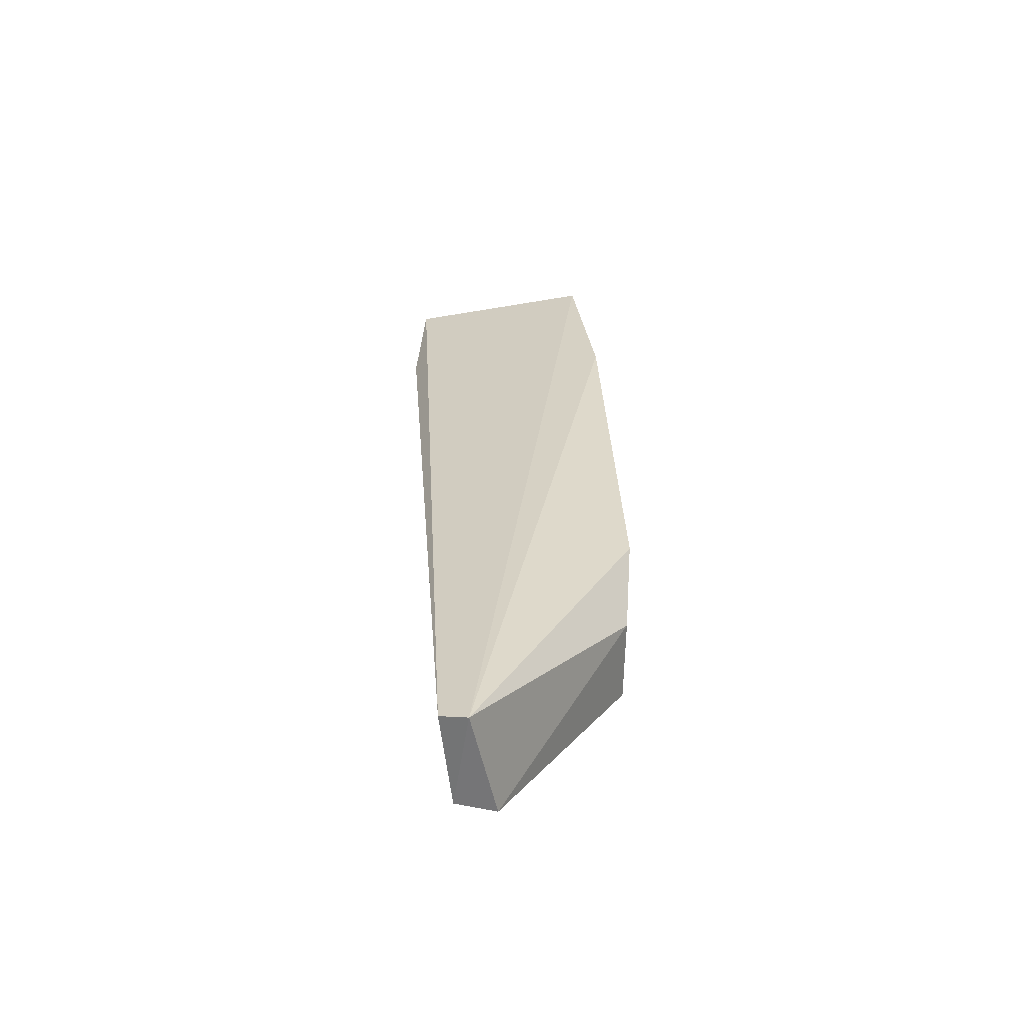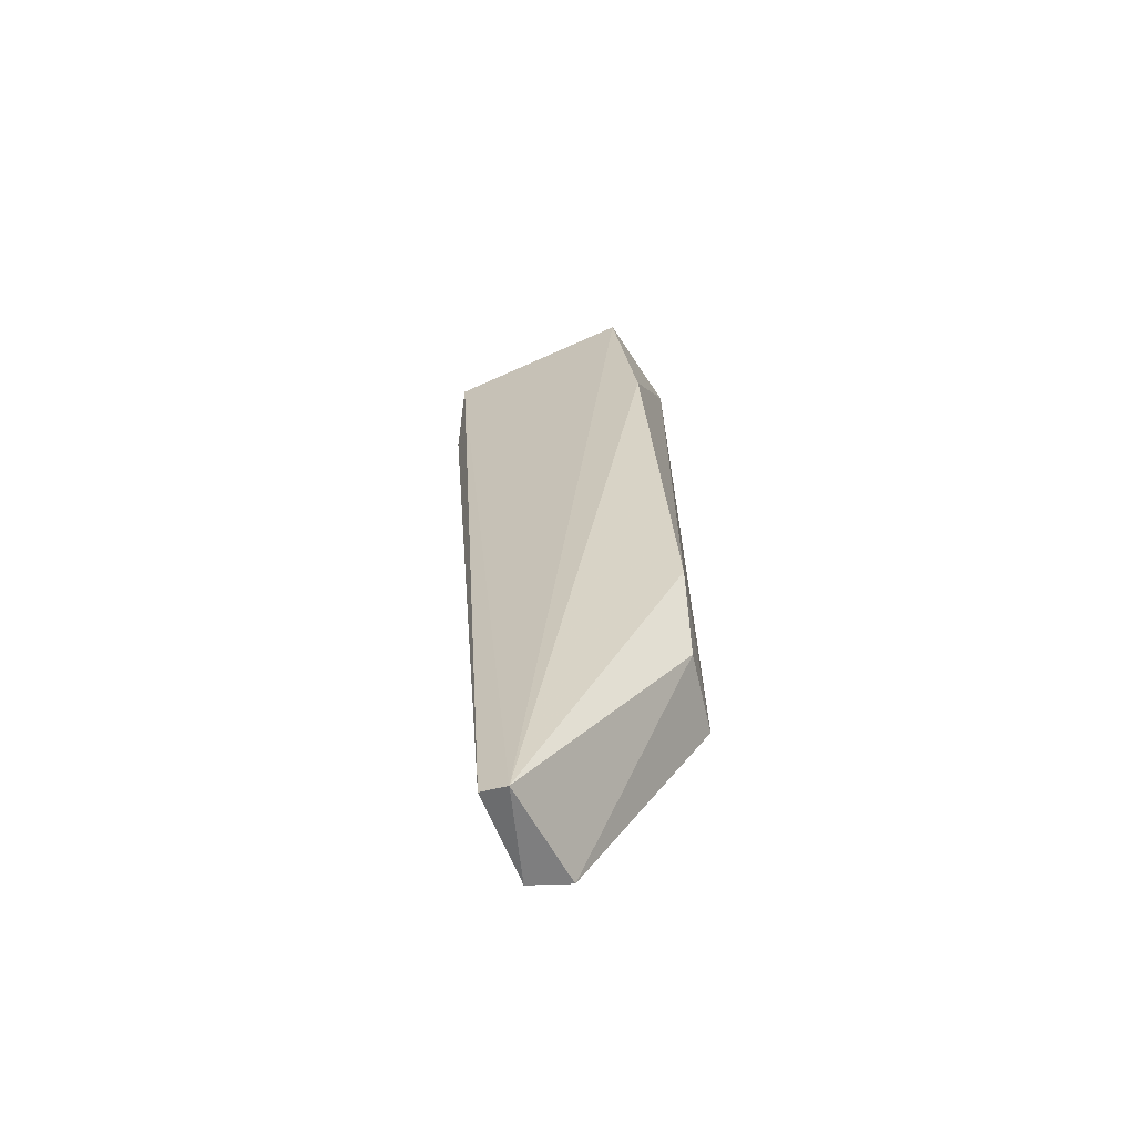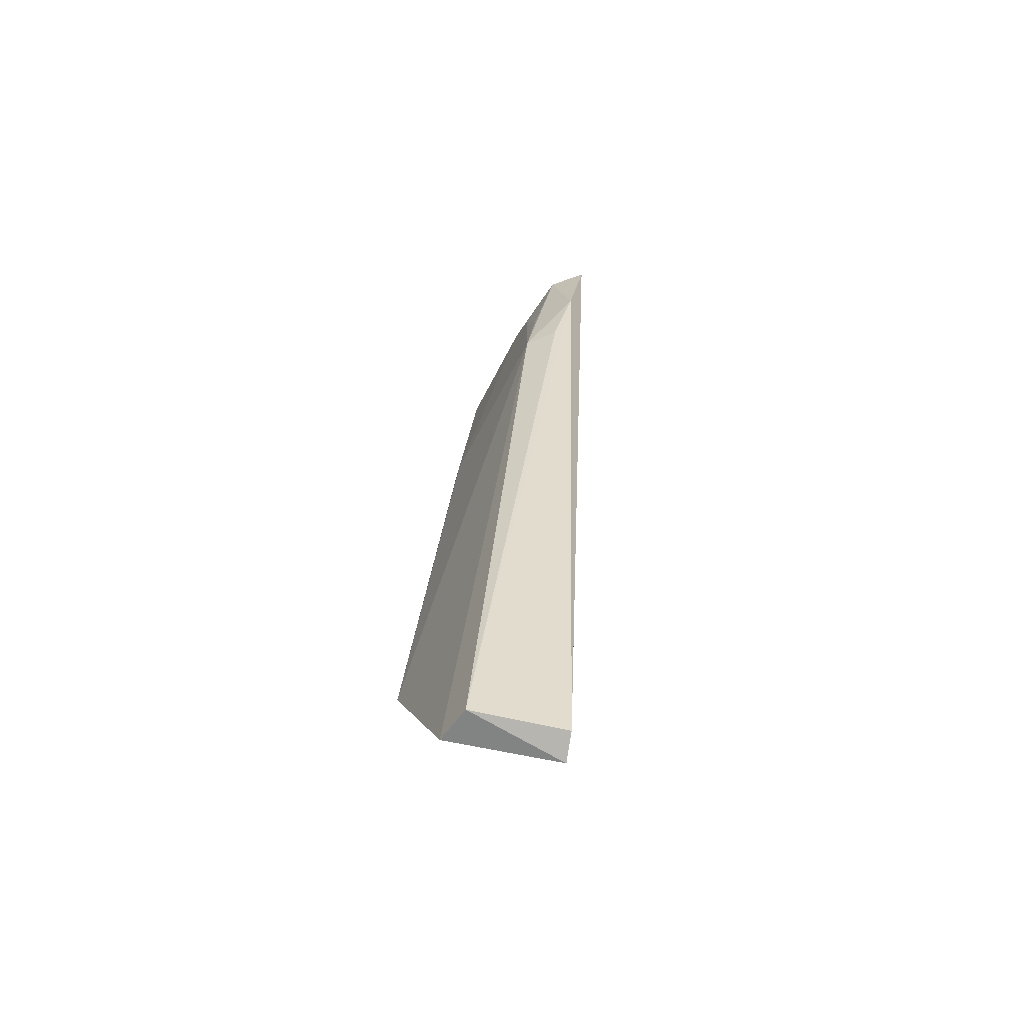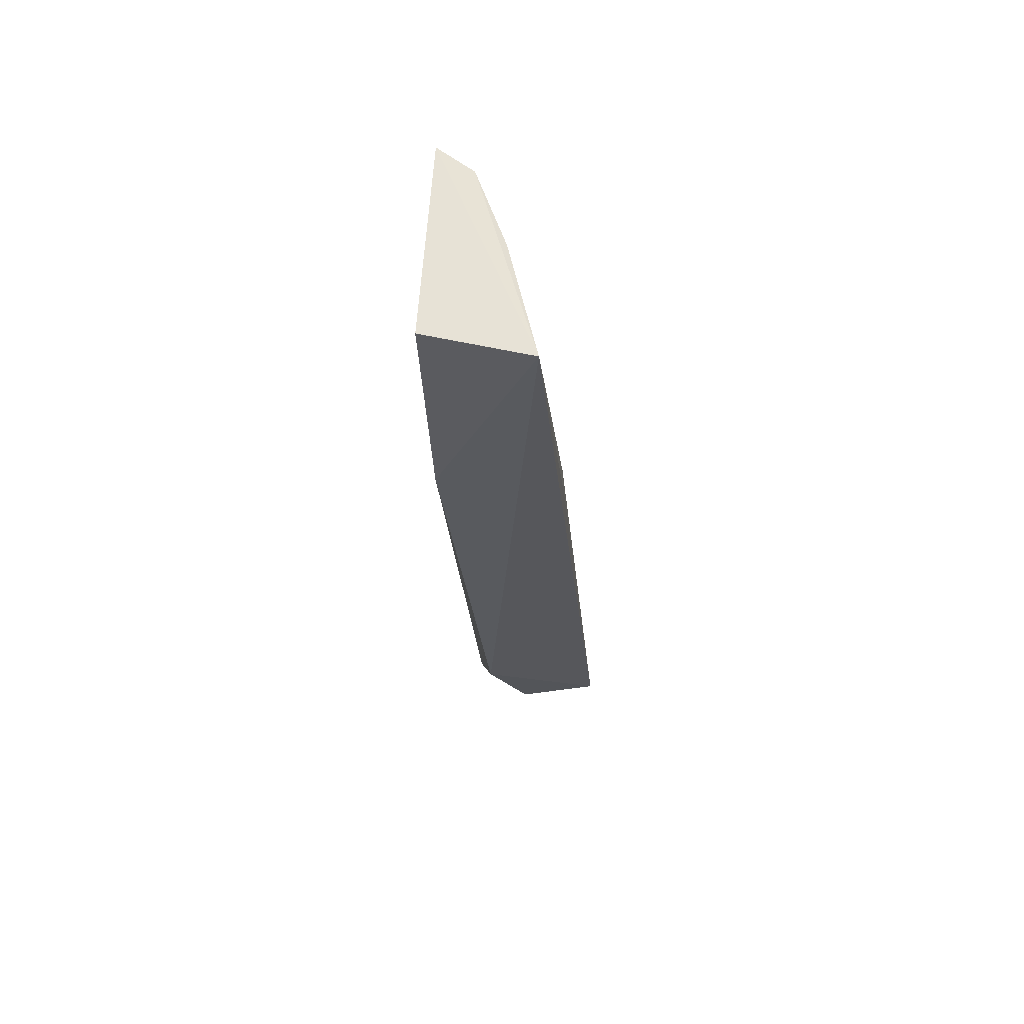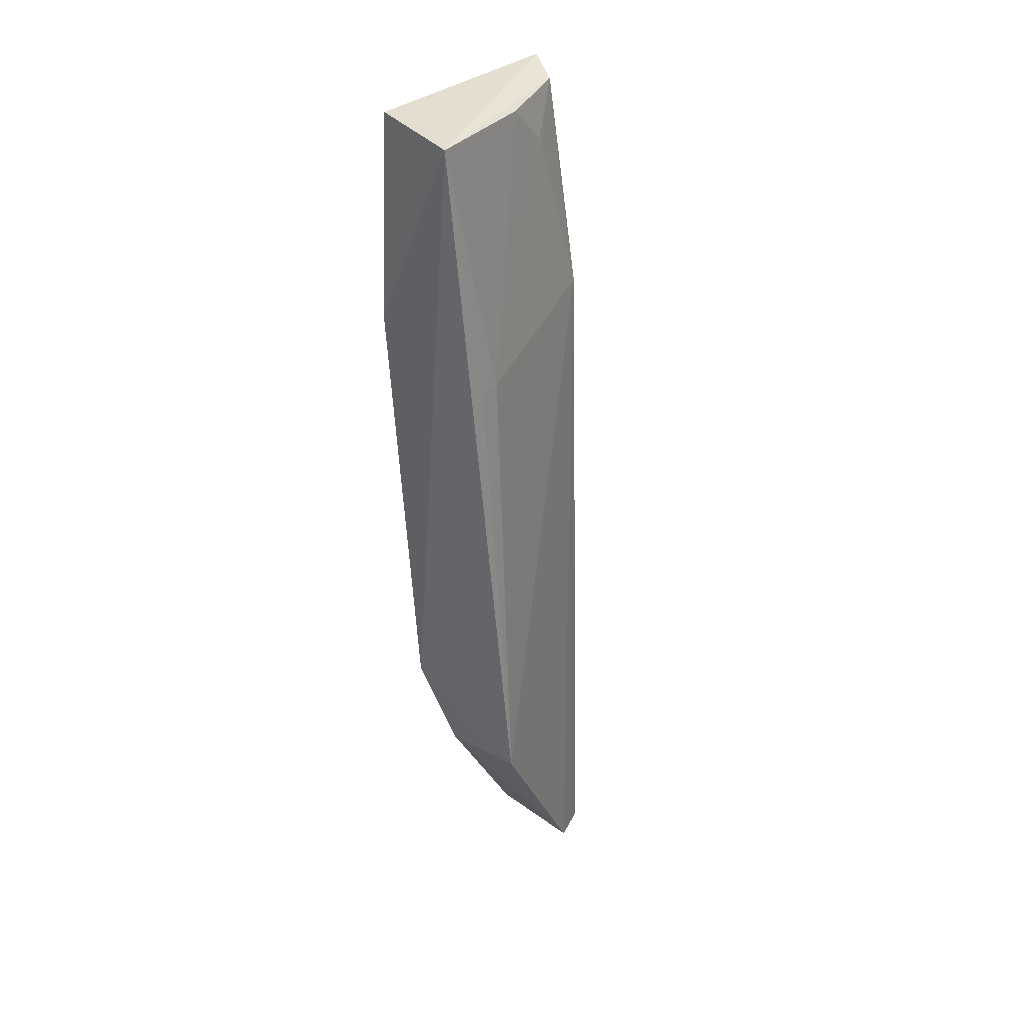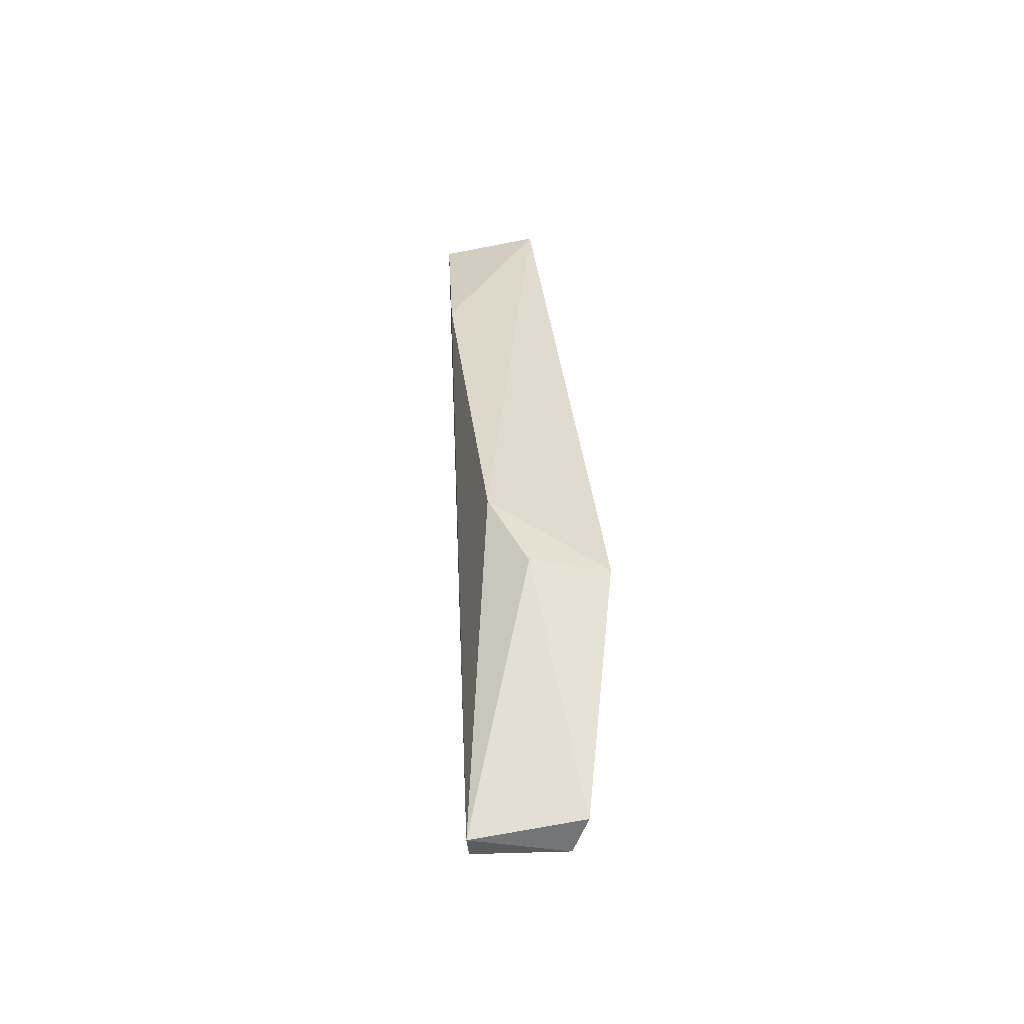
<metadata>
{"format":"obj","ext":"obj","renderer":"f3d","projection":"perspective","resolution":1024,"background":"white","views":[{"elev":-64.1,"azim":92.8,"up":"+Y"},{"elev":-66.3,"azim":107.5,"up":"+Y"},{"elev":-60.3,"azim":-17.2,"up":"+Y"},{"elev":60.6,"azim":176.3,"up":"+Y"},{"elev":34.6,"azim":-140.1,"up":"+Y"},{"elev":-56.1,"azim":176.1,"up":"+Y"}]}
</metadata>
<code>
v -0.02031 0.08759 0.04128
v -0.02242 0.0004427 0.03421
v -0.01791 0.0868 0.02332
v -0.02734 0.08669 0.02062
v -0.03127 0.001618 0.03604
v -0.02296 0.0291 0.01996
v -0.02277 0.001391 0.0367
v -0.02675 0.06721 0.03935
v -0.01866 0.06778 0.02132
v -0.03395 0.02126 0.02131
v -0.02232 0.07622 0.0421
v -0.02341 0.08655 0.0394
v -0.03 0.06362 0.02399
v -0.03238 0.001797 0.03246
v -0.02673 0.02134 0.02075
v -0.0241 0.06802 0.04125
v -0.02559 0.08623 0.03189
v -0.02993 0.06355 0.02207
v -0.02544 0.08247 0.03552
v -0.02564 0.07468 0.039
f 1 2 3
f 1 3 4
f 7 5 2
f 7 2 1
f 9 3 2
f 9 2 6
f 9 6 4
f 9 4 3
f 10 4 6
f 11 7 1
f 11 5 7
f 12 1 4
f 12 11 1
f 12 8 11
f 13 10 8
f 14 5 8
f 14 8 10
f 14 2 5
f 15 10 6
f 15 6 2
f 15 14 10
f 15 2 14
f 16 11 8
f 16 8 5
f 16 5 11
f 17 12 4
f 17 4 13
f 18 13 4
f 18 4 10
f 18 10 13
f 19 12 17
f 19 17 13
f 19 13 8
f 20 19 8
f 20 8 12
f 20 12 19

</code>
